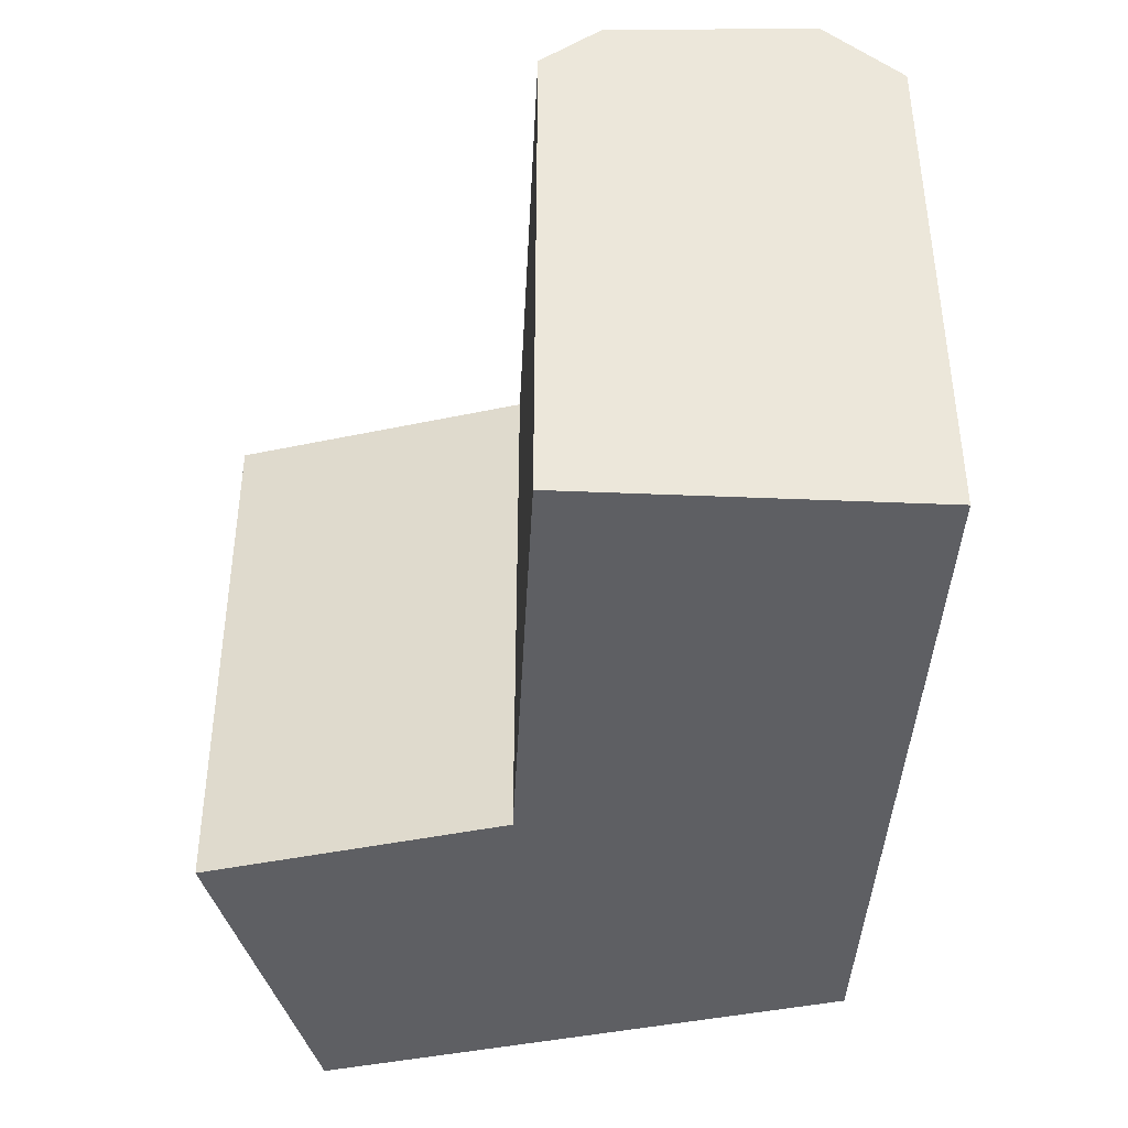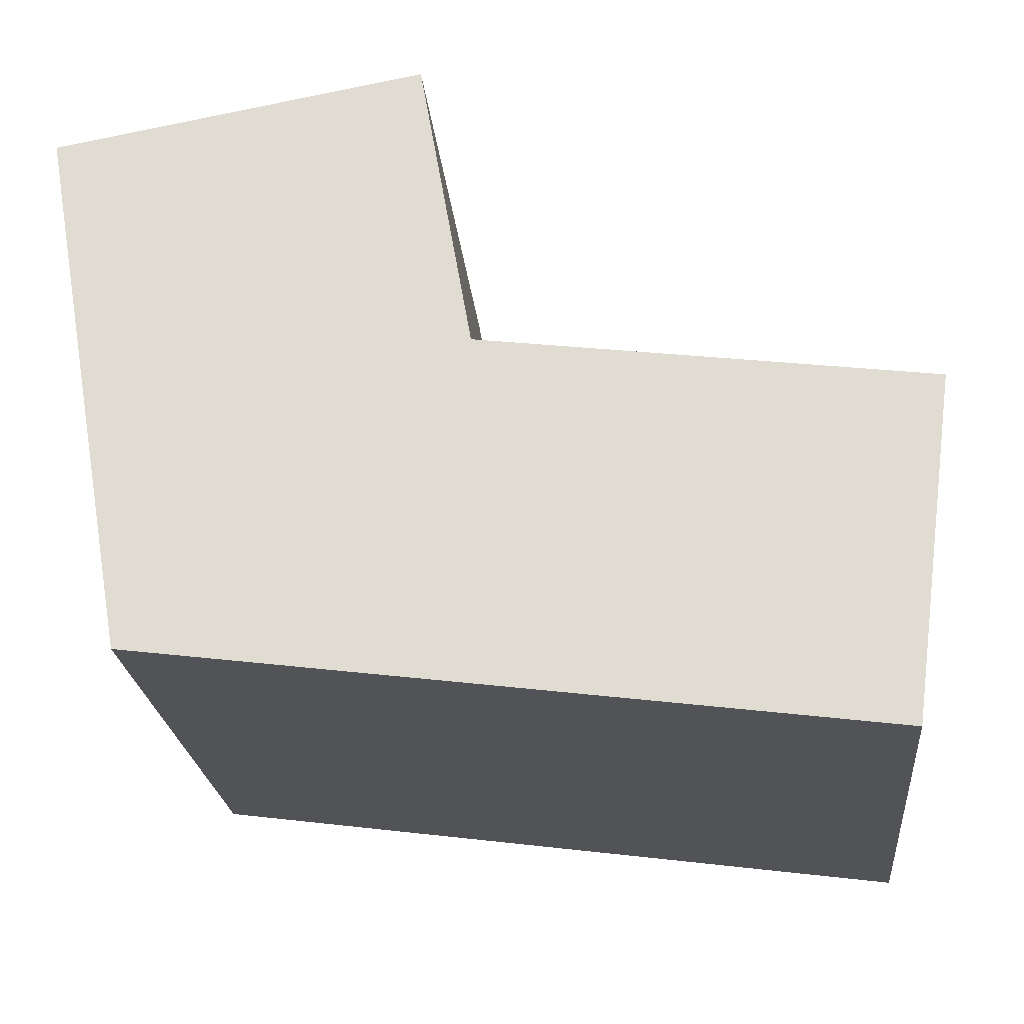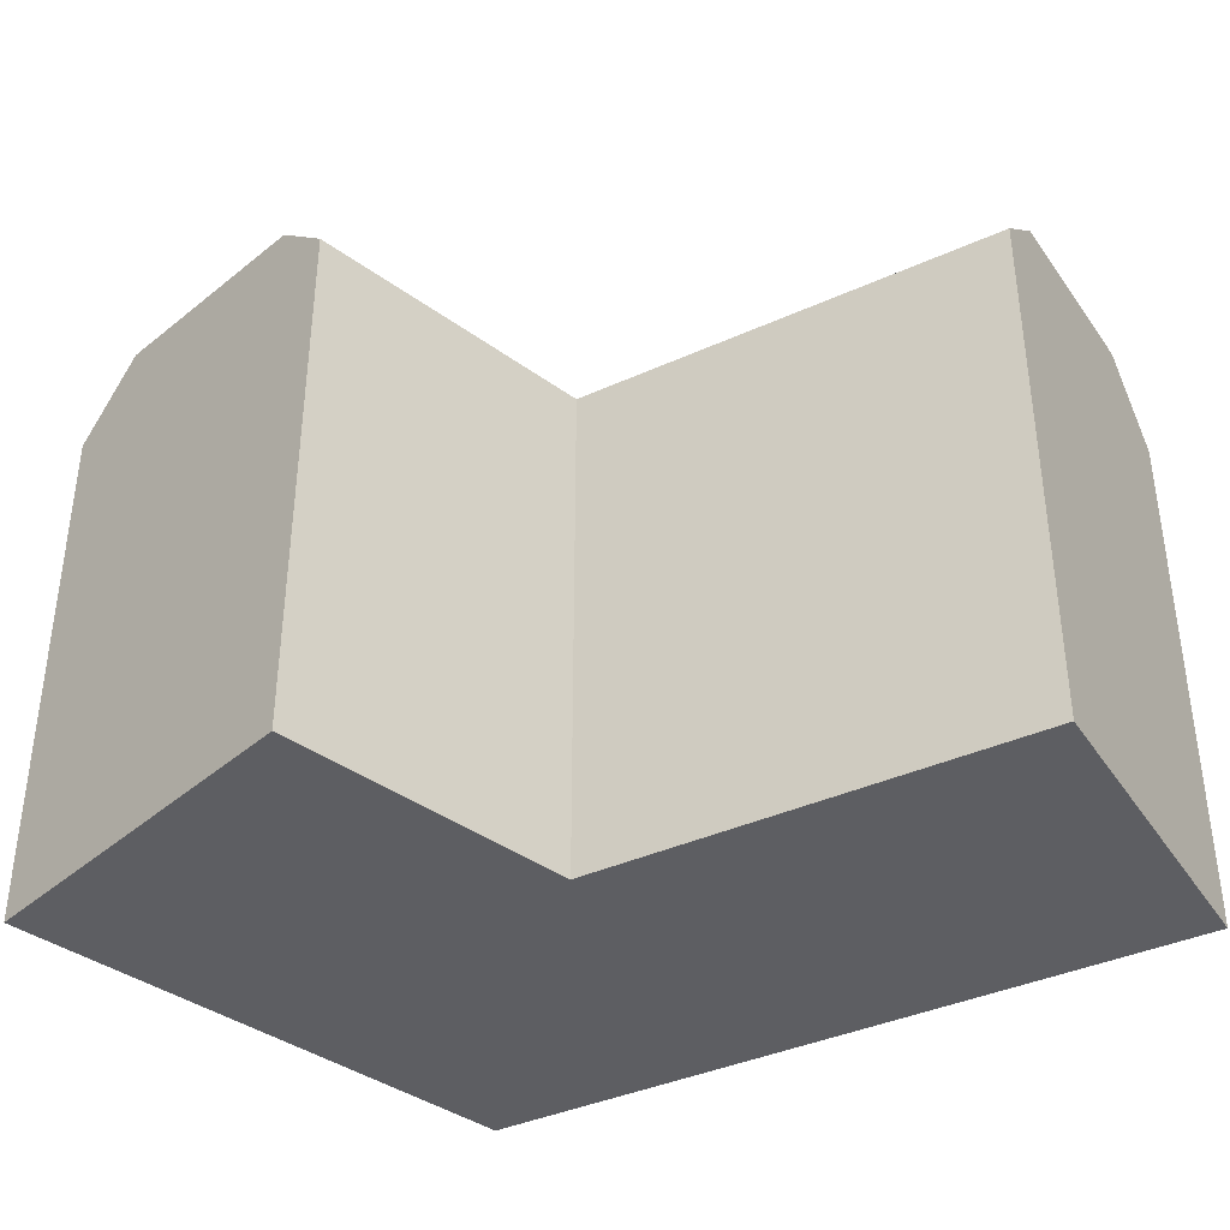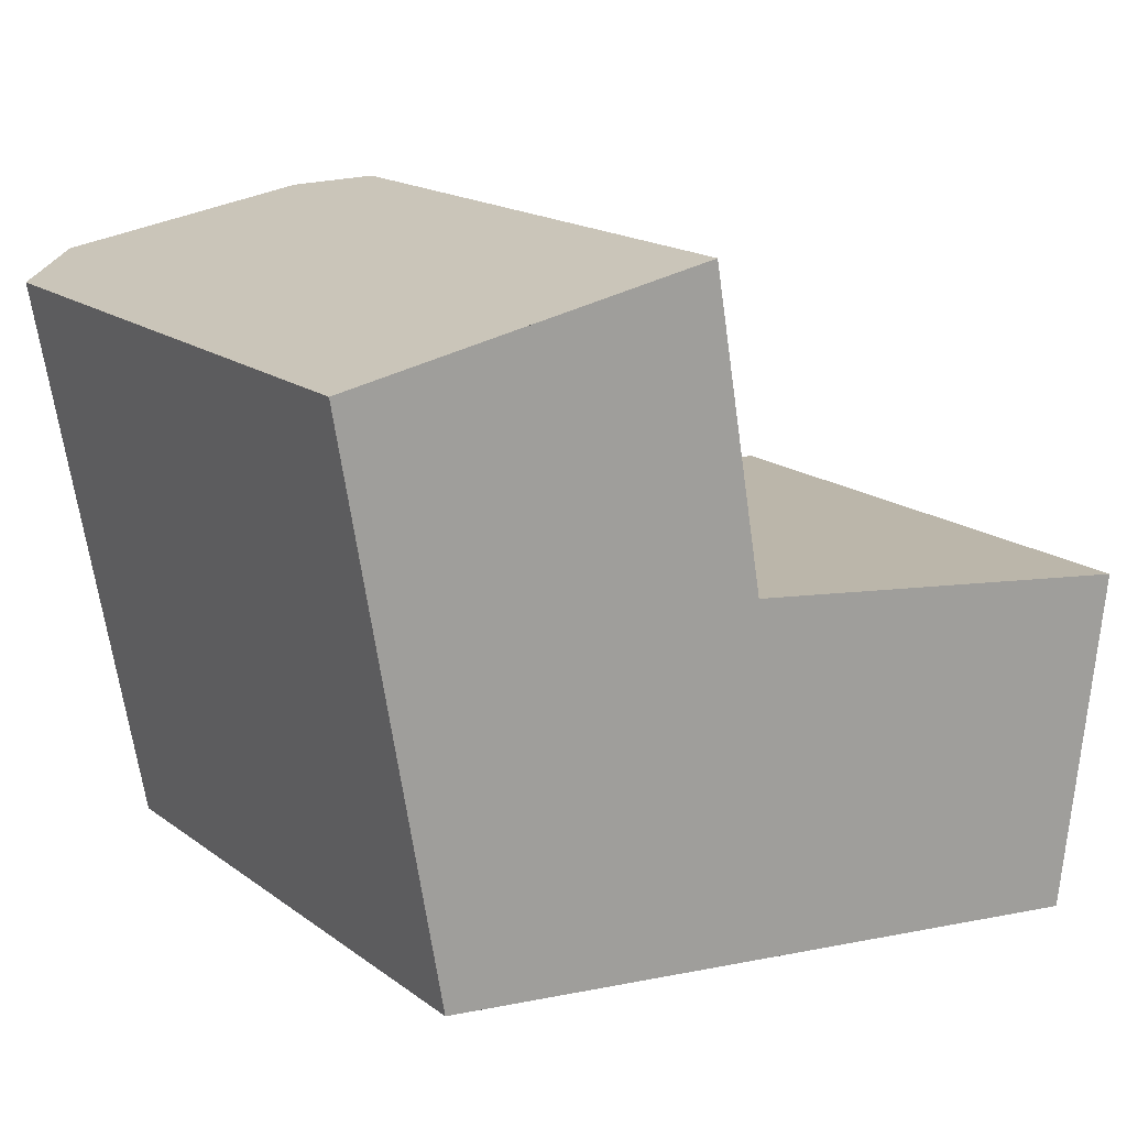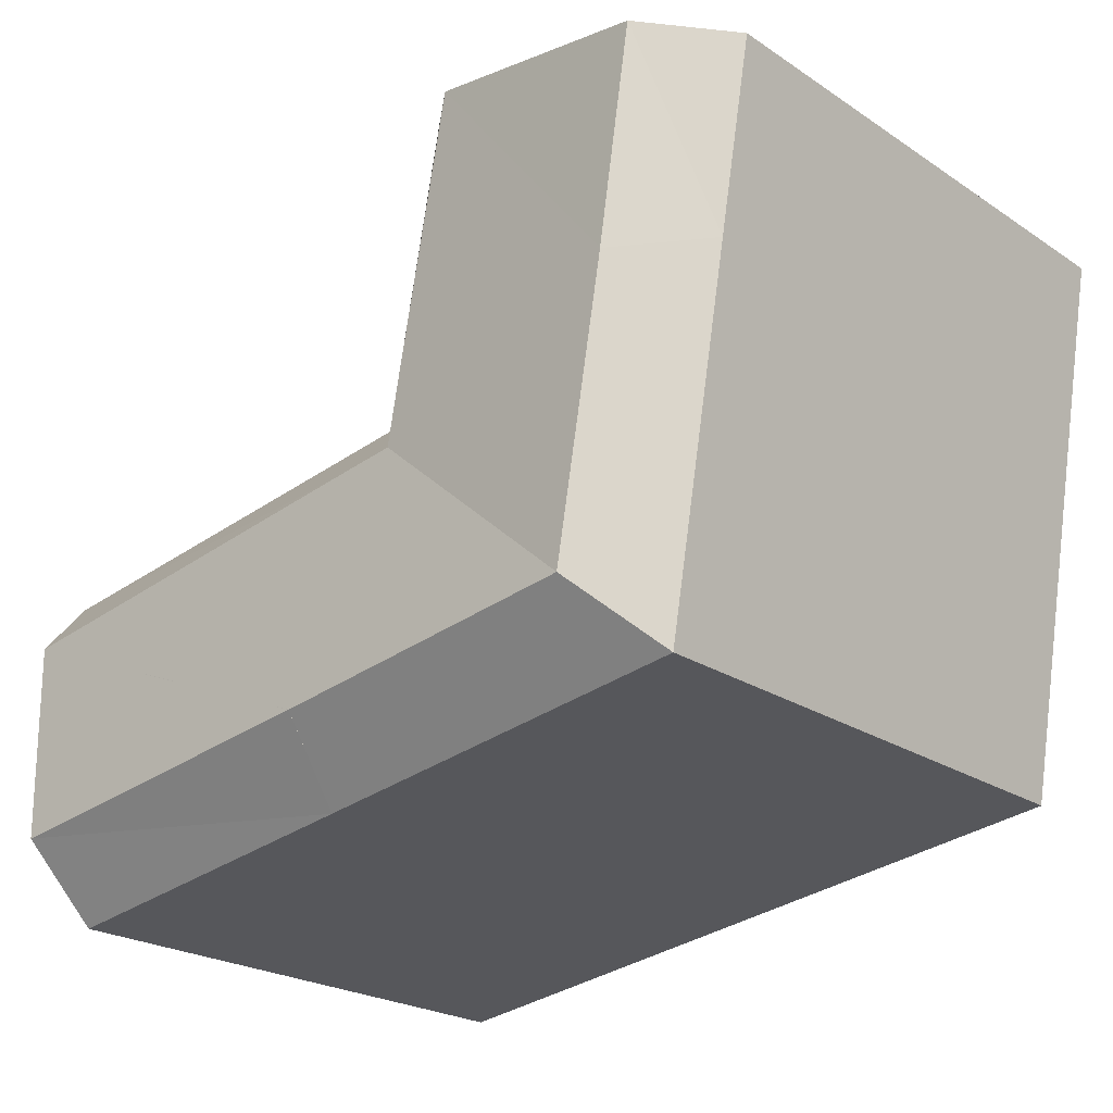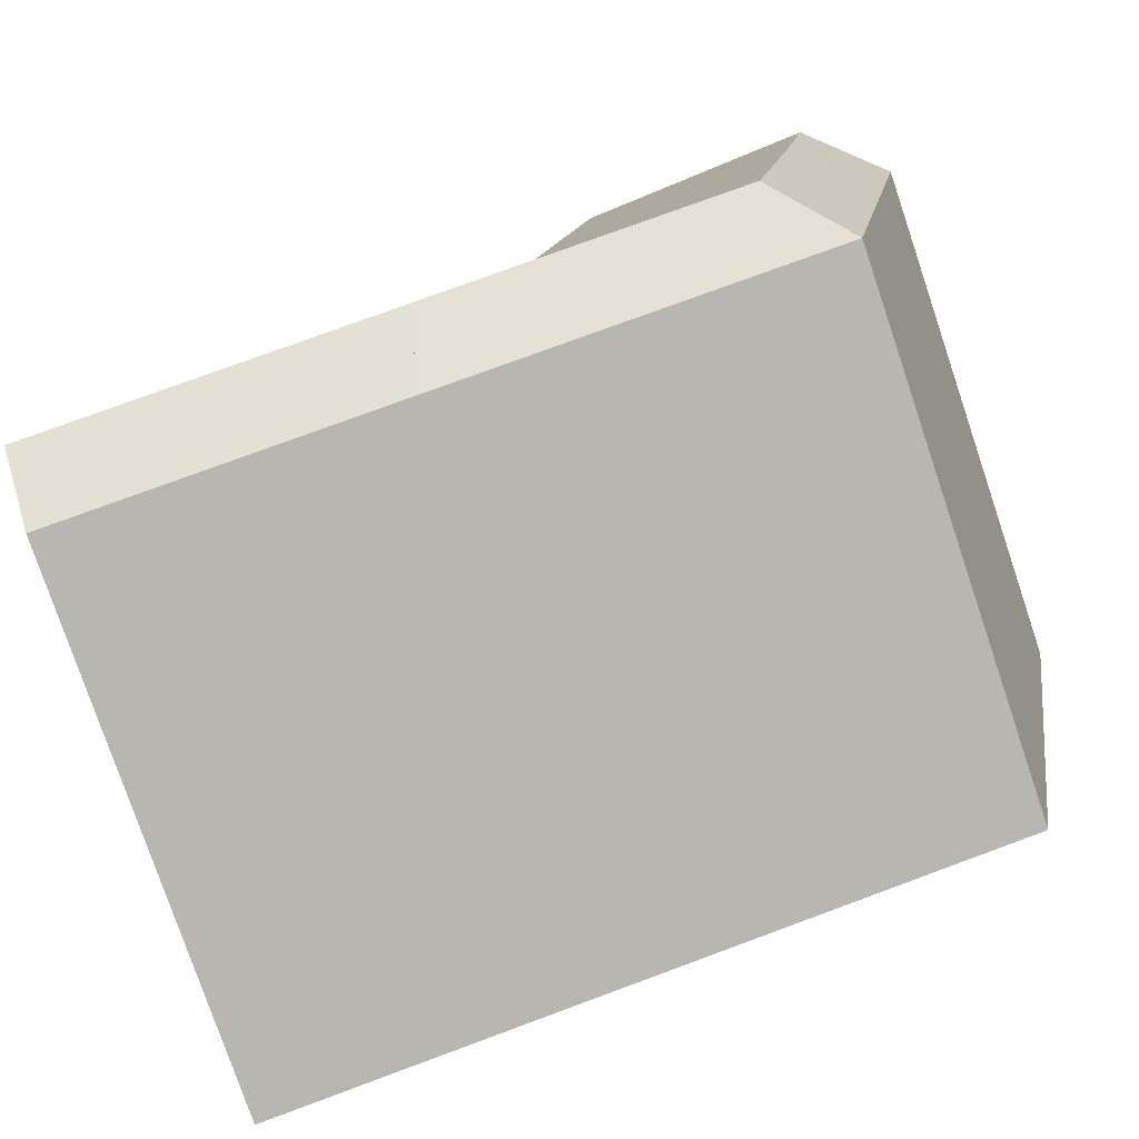
<metadata>
{"format":"obj","ext":"obj","renderer":"f3d","projection":"perspective","resolution":1024,"background":"white","views":[{"elev":-41.5,"azim":94.7,"up":"+Y"},{"elev":-23.5,"azim":5.5,"up":"+Z"},{"elev":-38.5,"azim":37.4,"up":"+Y"},{"elev":17.4,"azim":-35.5,"up":"+Z"},{"elev":-23.1,"azim":-138.0,"up":"+Z"},{"elev":-78.6,"azim":-161.3,"up":"+Z"}]}
</metadata>
<code>
v  14.89 -9.155e-07 -1.988
v  -2.356 -8.272e-16 13.51
v  0 -9.155e-07 -5.606e-23
v  -3.599 -1.264e-15 20.64
v  -0.7039 -1.295e-15 21.15
v  14.38 -5.534e-17 0.9038
v  8.275 -1.391e-15 22.71
v  14.38 -9.155e-07 0.9077
v  12.92 -5.684e-16 9.283
v  12.92 -9.155e-07 9.285
v  12.53 -7.055e-16 11.52
v  10.51 -1.415e-15 23.1
v  28.07 4.817e-17 -0.7866
v  27.68 2.263e-16 -3.696
v  29.11 -4.296e-16 7.015
v  29.41 -5.674e-16 9.267
v  29.11 22.66 7.014
v  27.68 20.71 -3.697
v  28.07 23.3 -0.7874
v  29.41 20.71 9.266
v  14.89 20.71 -1.989
v  0.0004405 20.71 -0.0006555
v  -3.599 20.71 20.64
v  8.276 22.66 22.71
v  -0.7034 23.3 21.15
v  10.51 20.71 23.1
v  -2.355 20.71 13.51
v  12.53 20.71 11.52
v  10.28 22.66 11.82
v  10.67 22.66 9.585
v  2.409 23.3 2.506
v  0.5584 23.3 13.12
v  12.92 22.66 9.282
v  12.92 22.66 9.285
v  14.38 23.3 0.903
v  14.38 23.3 0.9069
v  14.38 23.3 0.9031
v  12.92 22.66 9.285
g defaultobject
f 1 2 3
f 2 1 4
f 4 1 5
f 5 1 6
f 5 6 7
f 7 6 8
f 7 8 9
f 7 9 10
f 7 10 11
f 7 11 12
f 13 1 14
f 1 13 15
f 1 15 16
f 1 16 11
f 1 11 8
f 1 8 6
f 8 11 9
f 9 11 10
f 17 18 19
f 18 17 20
f 18 20 14
f 14 20 16
f 14 16 13
f 13 16 15
f 14 21 18
f 21 14 22
f 22 14 3
f 3 14 1
f 23 24 25
f 24 23 26
f 26 23 12
f 12 23 4
f 12 4 7
f 7 4 5
f 3 27 22
f 27 3 23
f 23 3 2
f 23 2 4
f 16 28 11
f 28 16 20
f 11 26 12
f 26 11 28
f 29 28 30
f 28 29 26
f 26 29 24
f 31 29 30
f 29 31 24
f 24 31 32
f 24 32 25
f 27 31 22
f 31 27 32
f 32 27 25
f 25 27 23
f 33 20 17
f 20 33 34
f 20 34 28
f 35 17 19
f 17 35 36
f 17 36 33
f 21 19 18
f 19 21 35
f 22 37 21
f 37 22 36
f 36 22 31
f 31 33 36
f 33 31 30
f 33 30 38
f 30 28 38

</code>
